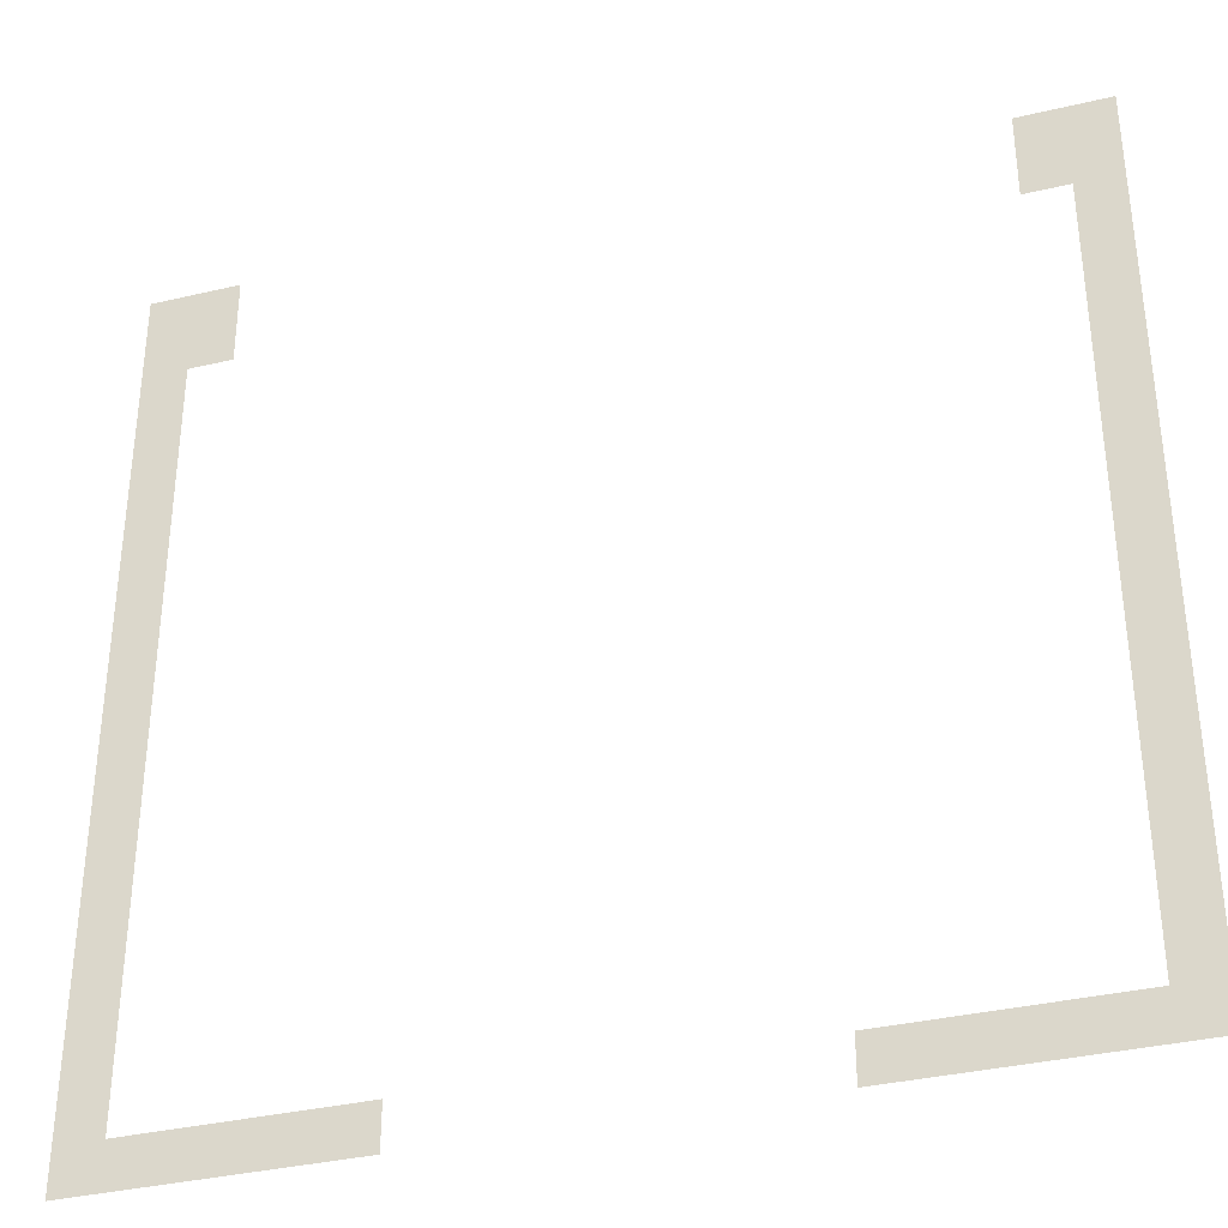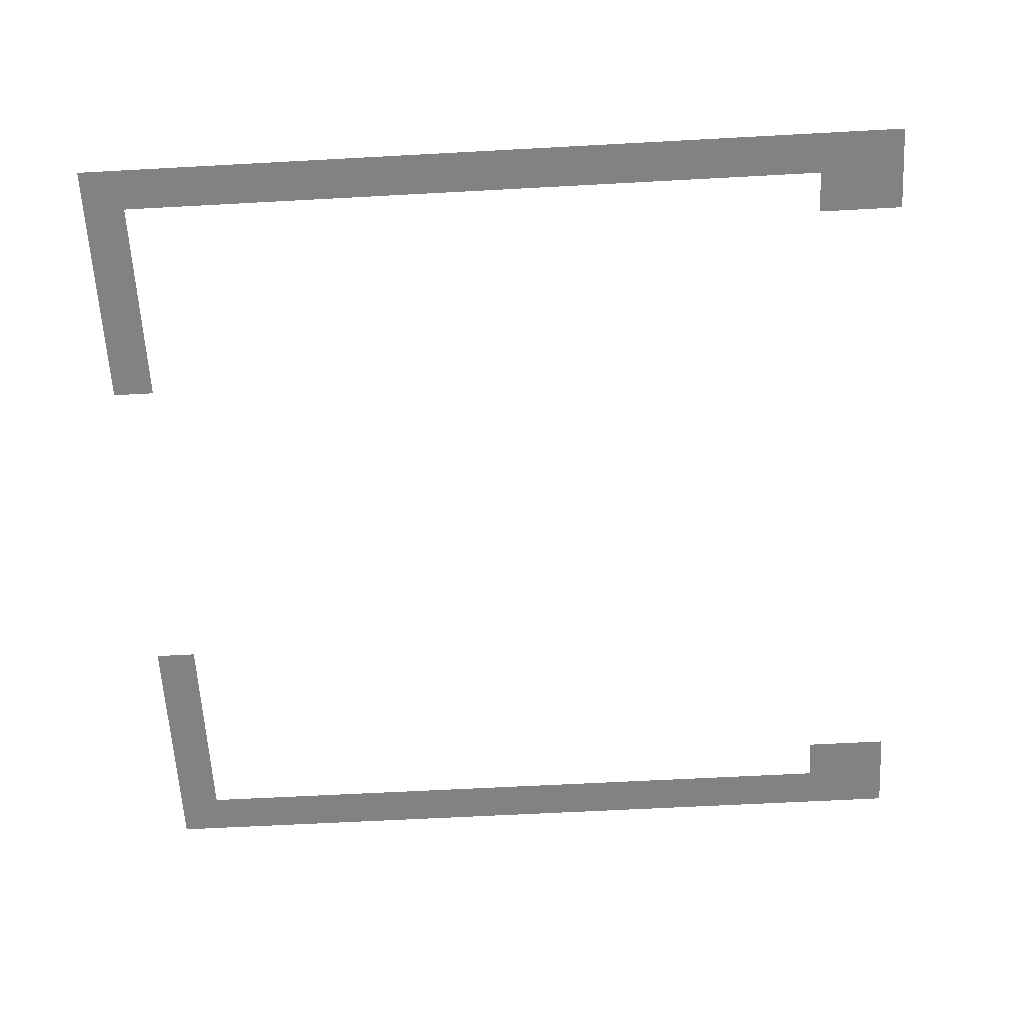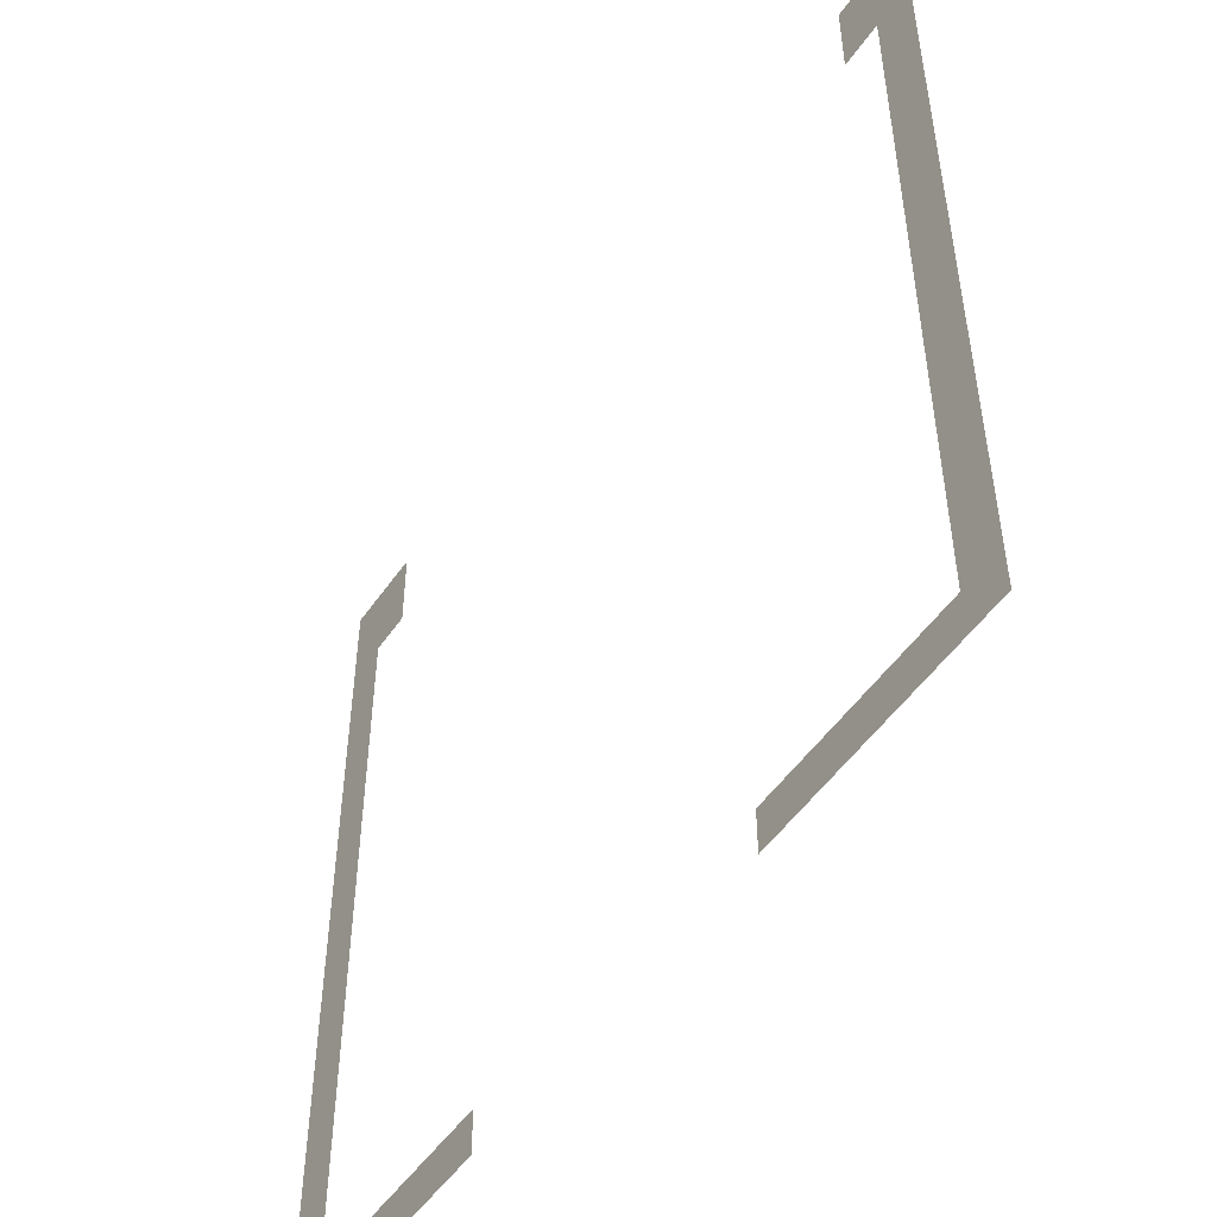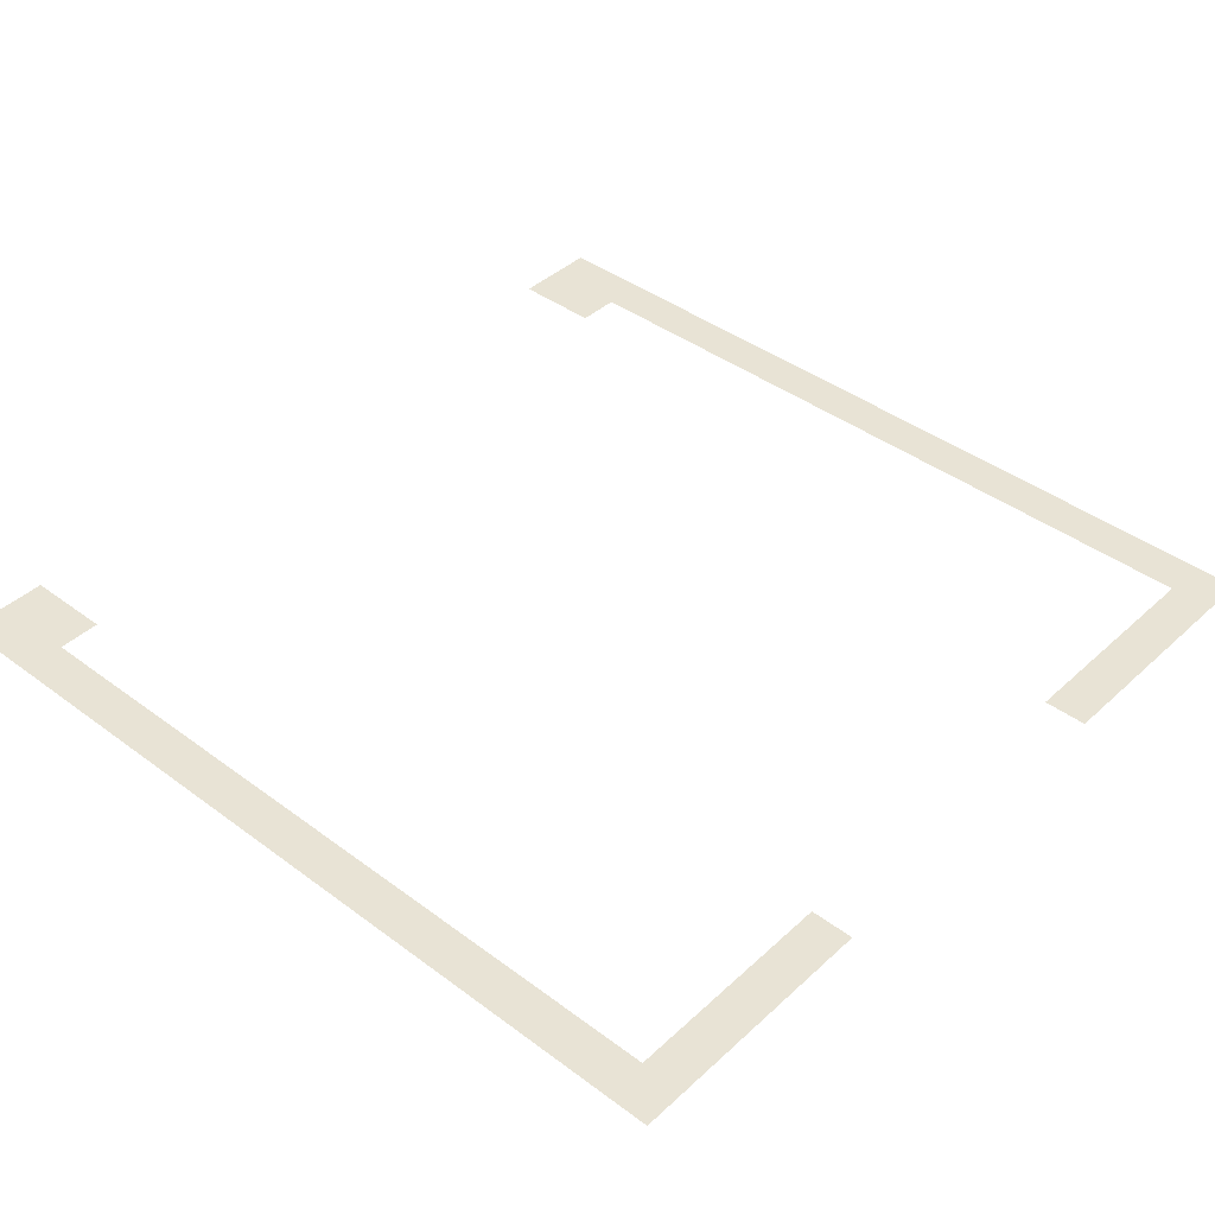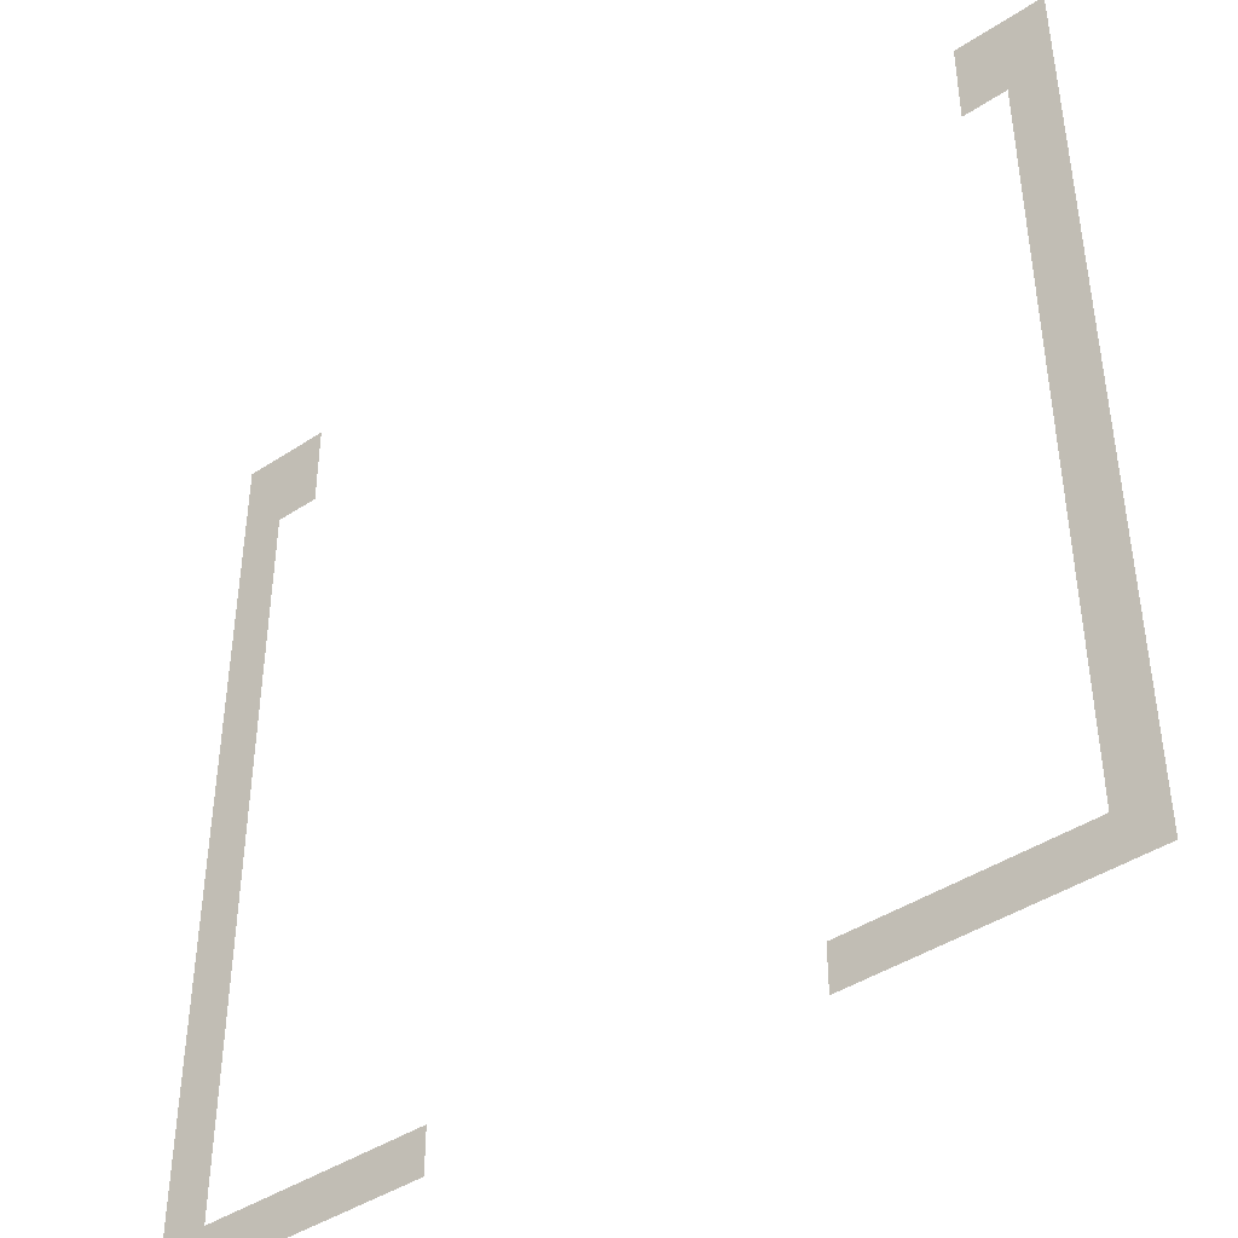
<metadata>
{"format":"obj","ext":"obj","renderer":"f3d","projection":"perspective","resolution":1024,"background":"white","views":[{"elev":-35.7,"azim":17.3,"up":"+Y"},{"elev":-60.7,"azim":93.2,"up":"+Z"},{"elev":-51.4,"azim":56.3,"up":"+Y"},{"elev":41.3,"azim":-47.9,"up":"+Z"},{"elev":-43.0,"azim":-141.9,"up":"+Y"}]}
</metadata>
<code>
v -32 -64 0
v -64 -64 0
v -64 -32 0
v -32 -32 0
v -64 -64 0
v -96 -64 0
v -96 -32 0
v -64 -32 0
v -608 -64 0
v -640 -64 0
v -640 -32 0
v -608 -32 0
v -640 -64 0
v -672 -64 0
v -672 -32 0
v -640 -32 0
v -32 -96 0
v -64 -96 0
v -64 -64 0
v -32 -64 0
v -64 -96 0
v -96 -96 0
v -96 -64 0
v -64 -64 0
v -608 -96 0
v -640 -96 0
v -640 -64 0
v -608 -64 0
v -640 -96 0
v -672 -96 0
v -672 -64 0
v -640 -64 0
v -32 -128 0
v -64 -128 0
v -64 -96 0
v -32 -96 0
v -640 -128 0
v -672 -128 0
v -672 -96 0
v -640 -96 0
v -32 -160 0
v -64 -160 0
v -64 -128 0
v -32 -128 0
v -640 -160 0
v -672 -160 0
v -672 -128 0
v -640 -128 0
v -32 -192 0
v -64 -192 0
v -64 -160 0
v -32 -160 0
v -640 -192 0
v -672 -192 0
v -672 -160 0
v -640 -160 0
v -32 -224 0
v -64 -224 0
v -64 -192 0
v -32 -192 0
v -640 -224 0
v -672 -224 0
v -672 -192 0
v -640 -192 0
v -32 -256 0
v -64 -256 0
v -64 -224 0
v -32 -224 0
v -640 -256 0
v -672 -256 0
v -672 -224 0
v -640 -224 0
v -32 -288 0
v -64 -288 0
v -64 -256 0
v -32 -256 0
v -640 -288 0
v -672 -288 0
v -672 -256 0
v -640 -256 0
v -32 -320 0
v -64 -320 0
v -64 -288 0
v -32 -288 0
v -640 -320 0
v -672 -320 0
v -672 -288 0
v -640 -288 0
v -32 -352 0
v -64 -352 0
v -64 -320 0
v -32 -320 0
v -640 -352 0
v -672 -352 0
v -672 -320 0
v -640 -320 0
v -32 -384 0
v -64 -384 0
v -64 -352 0
v -32 -352 0
v -640 -384 0
v -672 -384 0
v -672 -352 0
v -640 -352 0
v -32 -416 0
v -64 -416 0
v -64 -384 0
v -32 -384 0
v -640 -416 0
v -672 -416 0
v -672 -384 0
v -640 -384 0
v -32 -448 0
v -64 -448 0
v -64 -416 0
v -32 -416 0
v -640 -448 0
v -672 -448 0
v -672 -416 0
v -640 -416 0
v -32 -480 0
v -64 -480 0
v -64 -448 0
v -32 -448 0
v -640 -480 0
v -672 -480 0
v -672 -448 0
v -640 -448 0
v -32 -512 0
v -64 -512 0
v -64 -480 0
v -32 -480 0
v -640 -512 0
v -672 -512 0
v -672 -480 0
v -640 -480 0
v -32 -544 0
v -64 -544 0
v -64 -512 0
v -32 -512 0
v -640 -544 0
v -672 -544 0
v -672 -512 0
v -640 -512 0
v -32 -576 0
v -64 -576 0
v -64 -544 0
v -32 -544 0
v -640 -576 0
v -672 -576 0
v -672 -544 0
v -640 -544 0
v -32 -608 0
v -64 -608 0
v -64 -576 0
v -32 -576 0
v -640 -608 0
v -672 -608 0
v -672 -576 0
v -640 -576 0
v -32 -640 0
v -64 -640 0
v -64 -608 0
v -32 -608 0
v -640 -640 0
v -672 -640 0
v -672 -608 0
v -640 -608 0
v -32 -672 0
v -64 -672 0
v -64 -640 0
v -32 -640 0
v -64 -672 0
v -96 -672 0
v -96 -640 0
v -64 -640 0
v -96 -672 0
v -128 -672 0
v -128 -640 0
v -96 -640 0
v -128 -672 0
v -160 -672 0
v -160 -640 0
v -128 -640 0
v -160 -672 0
v -192 -672 0
v -192 -640 0
v -160 -640 0
v -192 -672 0
v -224 -672 0
v -224 -640 0
v -192 -640 0
v -480 -672 0
v -512 -672 0
v -512 -640 0
v -480 -640 0
v -512 -672 0
v -544 -672 0
v -544 -640 0
v -512 -640 0
v -544 -672 0
v -576 -672 0
v -576 -640 0
v -544 -640 0
v -576 -672 0
v -608 -672 0
v -608 -640 0
v -576 -640 0
v -608 -672 0
v -640 -672 0
v -640 -640 0
v -608 -640 0
v -640 -672 0
v -672 -672 0
v -672 -640 0
v -640 -640 0
g Library_mesh_0006
f 1 2 3 4
f 5 6 7 8
f 9 10 11 12
f 13 14 15 16
f 17 18 19 20
f 21 22 23 24
f 25 26 27 28
f 29 30 31 32
f 33 34 35 36
f 37 38 39 40
f 41 42 43 44
f 45 46 47 48
f 49 50 51 52
f 53 54 55 56
f 57 58 59 60
f 61 62 63 64
f 65 66 67 68
f 69 70 71 72
f 73 74 75 76
f 77 78 79 80
f 81 82 83 84
f 85 86 87 88
f 89 90 91 92
f 93 94 95 96
f 97 98 99 100
f 101 102 103 104
f 105 106 107 108
f 109 110 111 112
f 113 114 115 116
f 117 118 119 120
f 121 122 123 124
f 125 126 127 128
f 129 130 131 132
f 133 134 135 136
f 137 138 139 140
f 141 142 143 144
f 145 146 147 148
f 149 150 151 152
f 153 154 155 156
f 157 158 159 160
f 161 162 163 164
f 165 166 167 168
f 169 170 171 172
f 173 174 175 176
f 177 178 179 180
f 181 182 183 184
f 185 186 187 188
f 189 190 191 192
f 193 194 195 196
f 197 198 199 200
f 201 202 203 204
f 205 206 207 208
f 209 210 211 212
f 213 214 215 216

</code>
